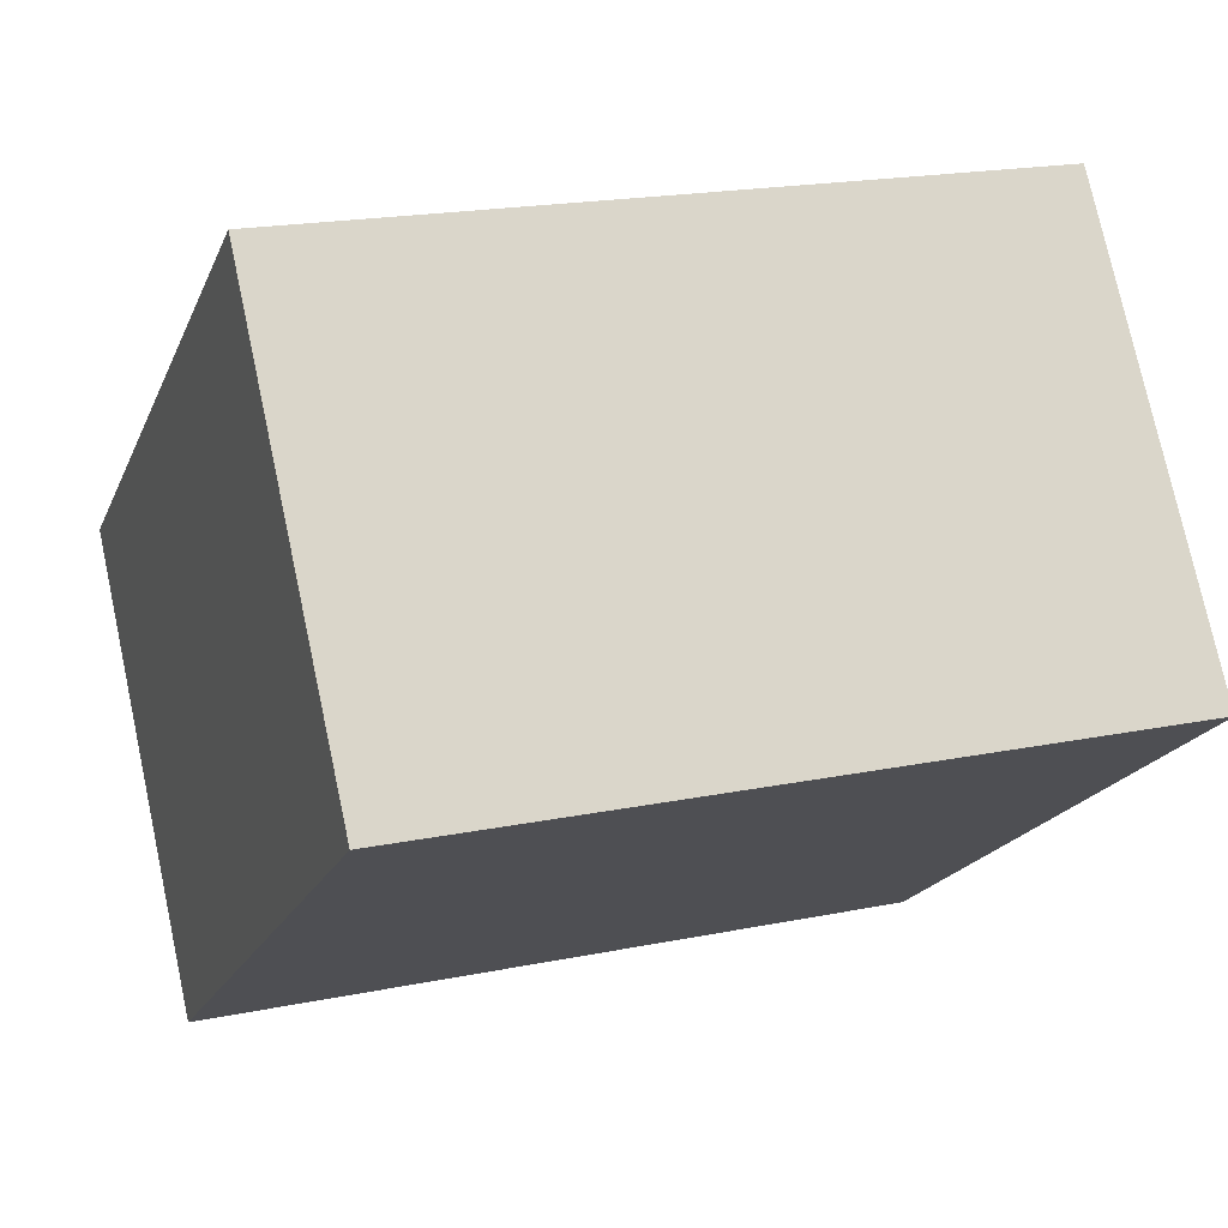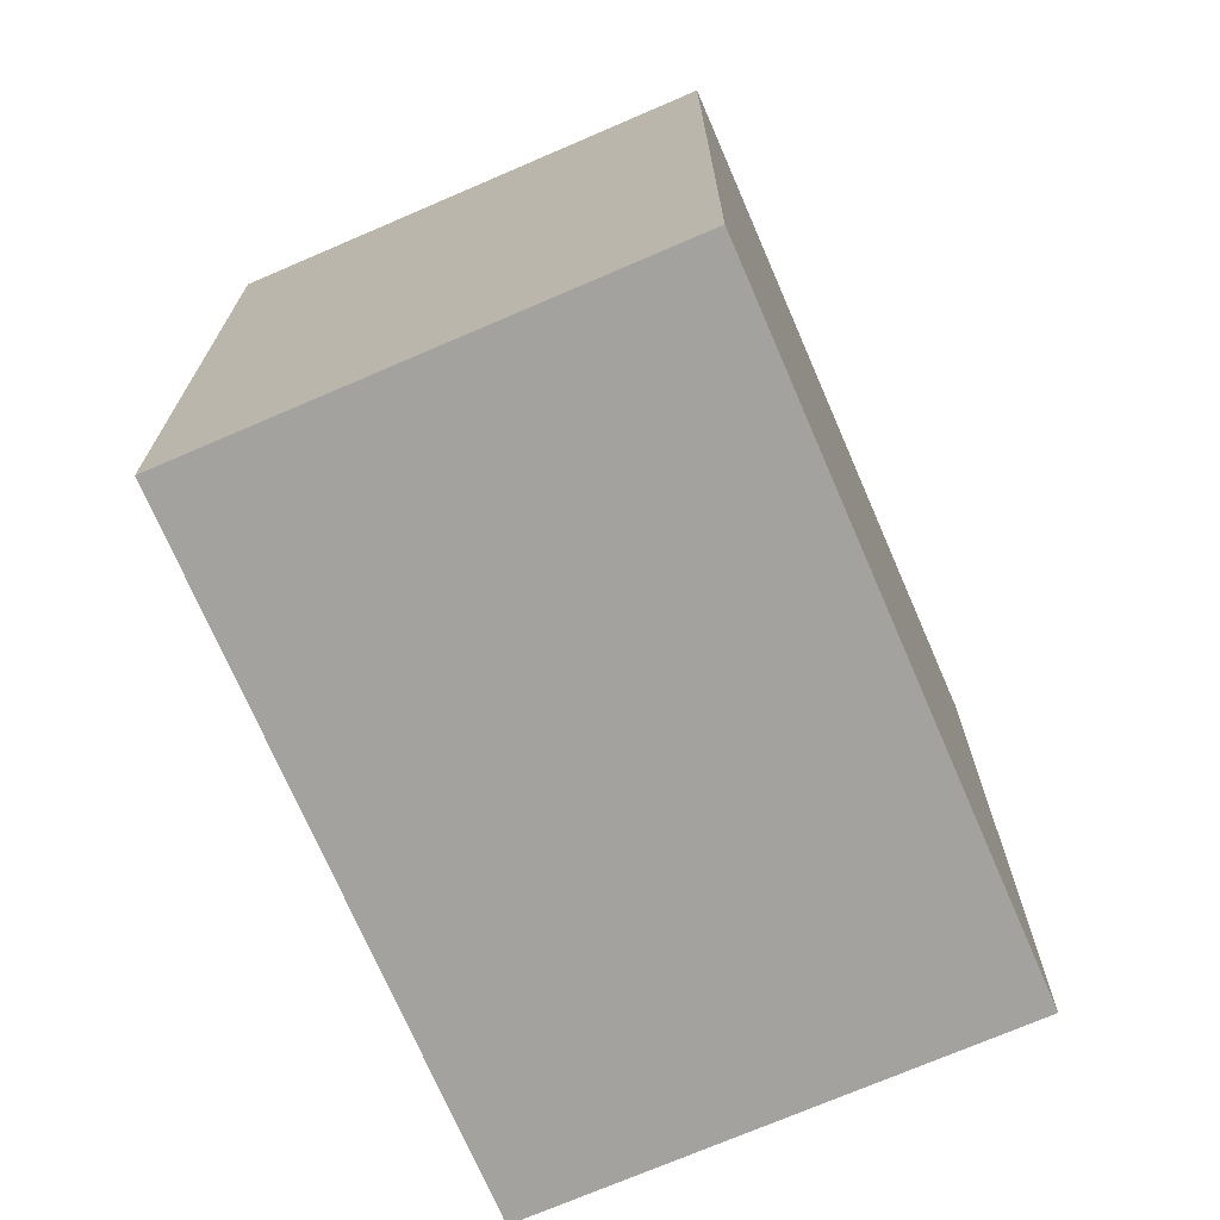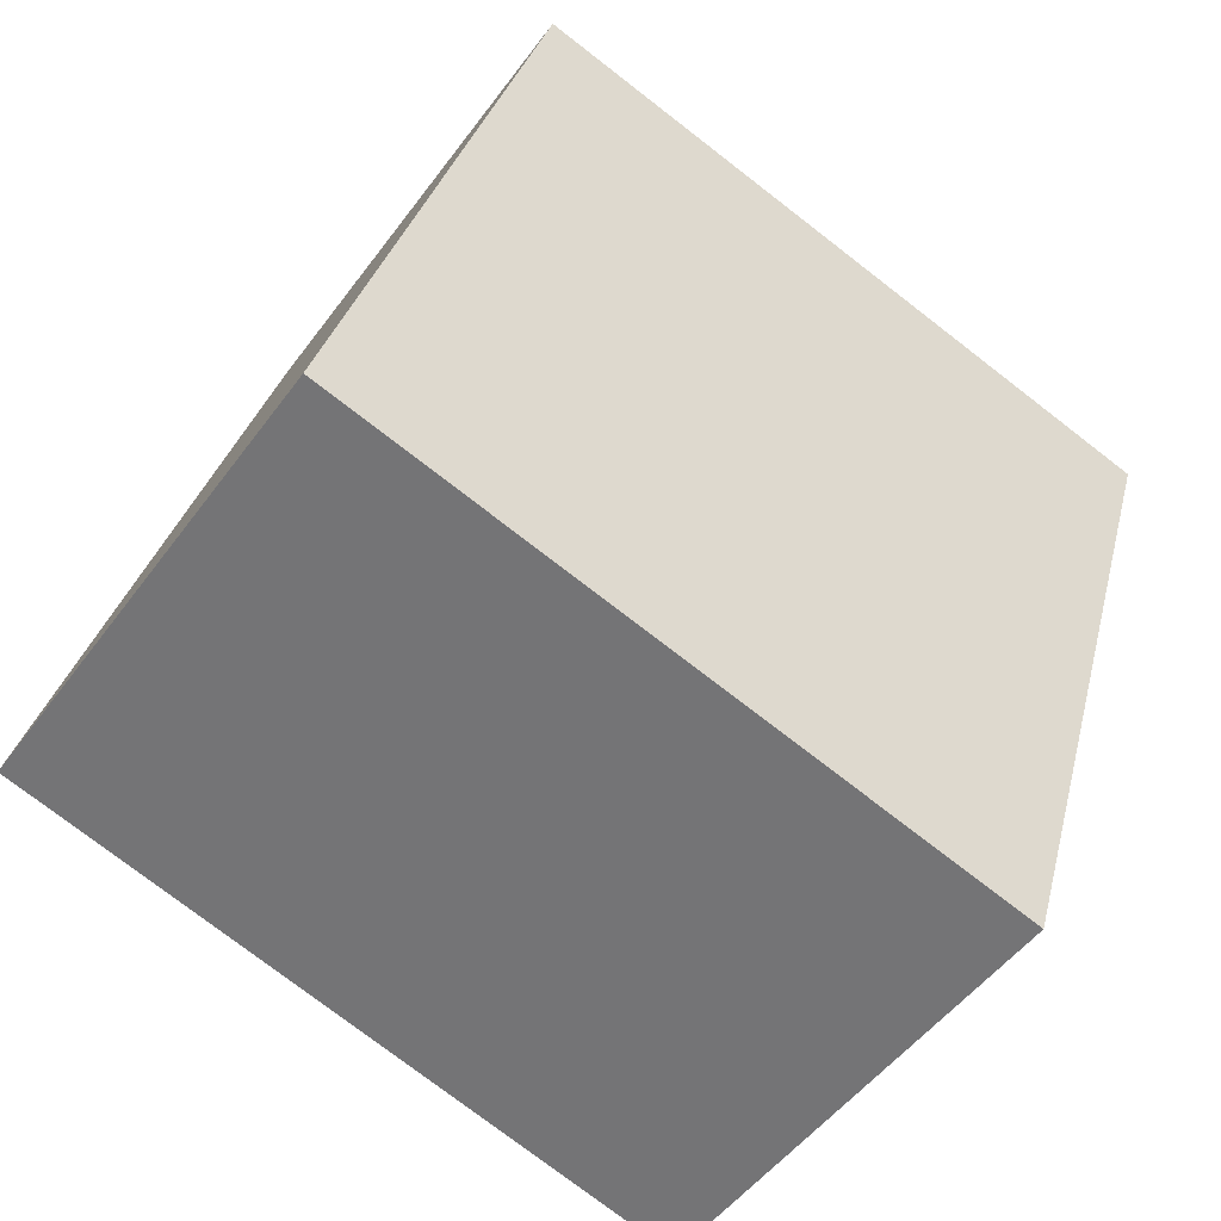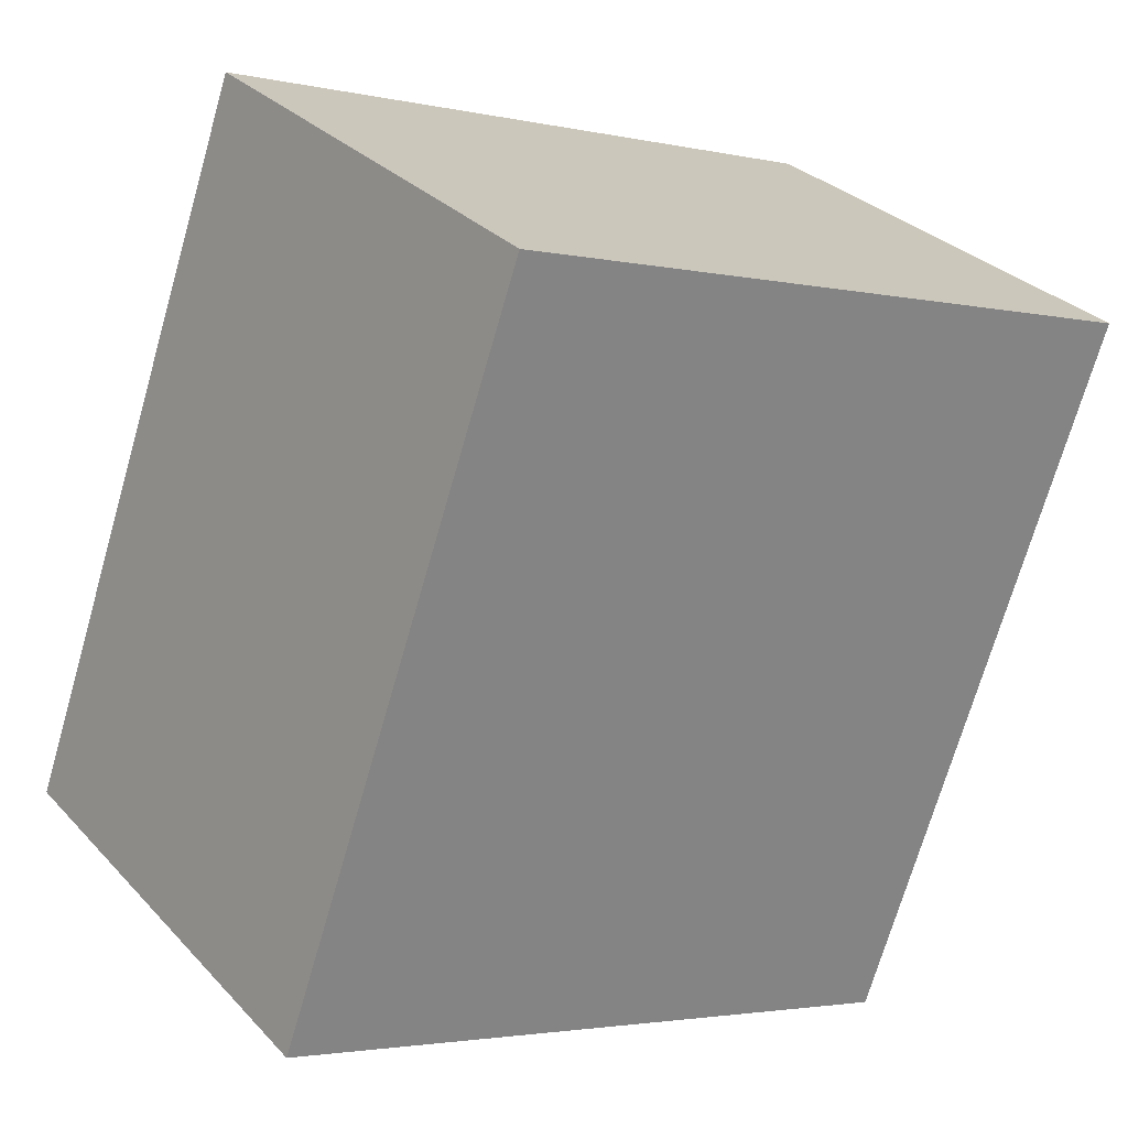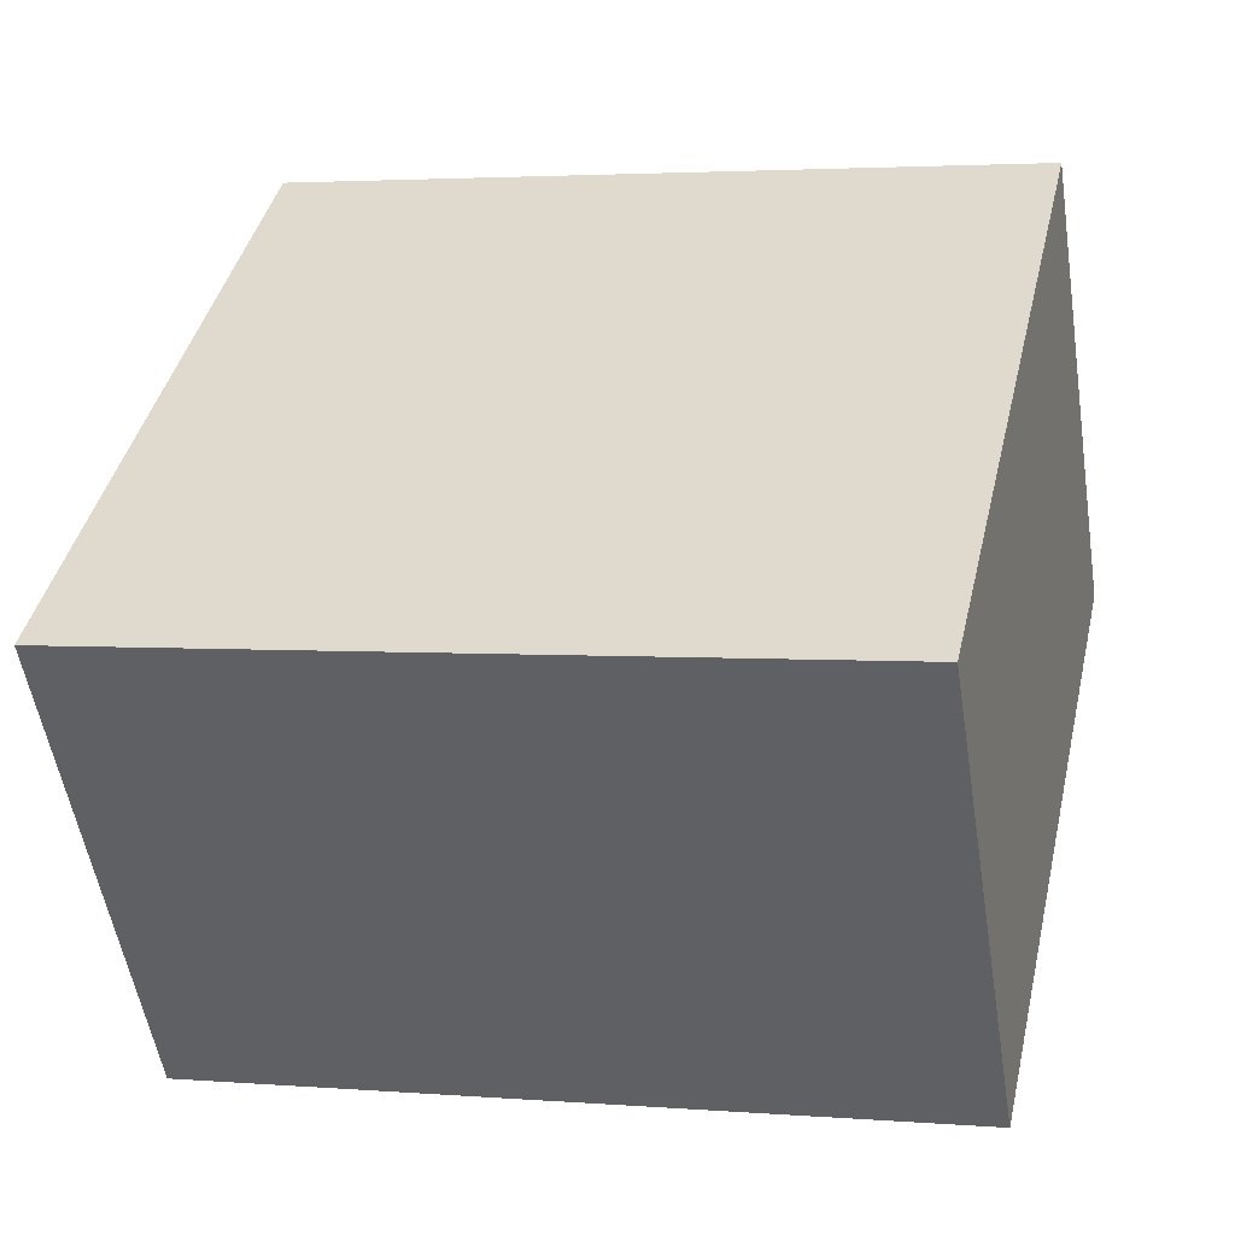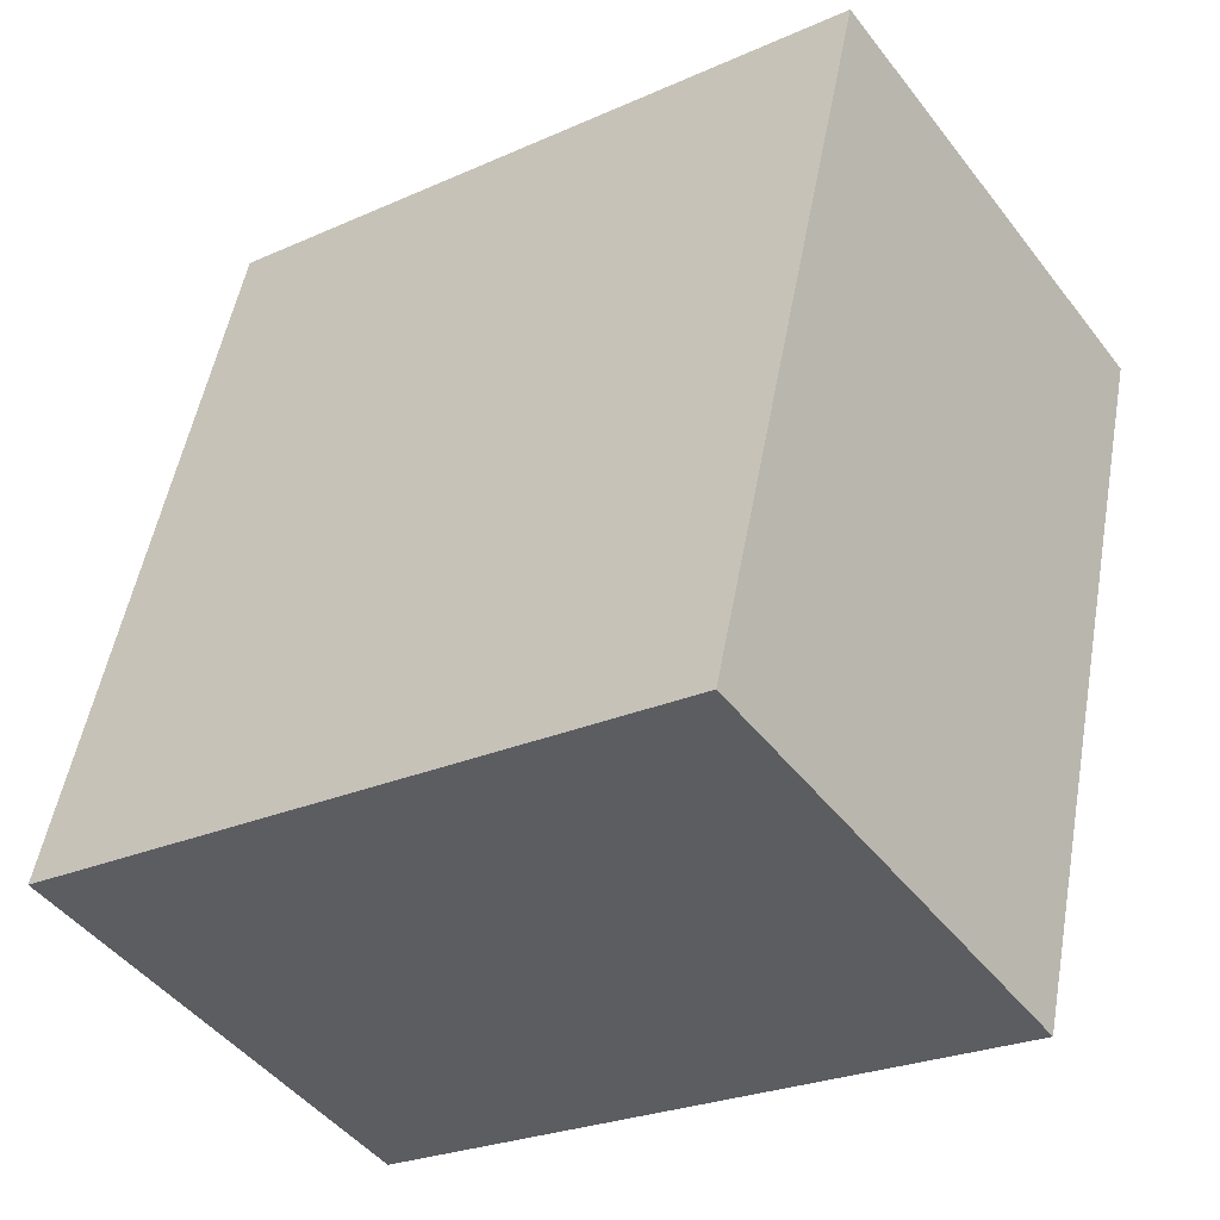
<metadata>
{"format":"obj","ext":"obj","renderer":"f3d","projection":"perspective","resolution":1024,"background":"white","views":[{"elev":19.2,"azim":-111.2,"up":"+Z"},{"elev":-72.4,"azim":-31.1,"up":"+Y"},{"elev":31.4,"azim":13.3,"up":"+Z"},{"elev":-71.5,"azim":163.9,"up":"+Z"},{"elev":3.0,"azim":105.4,"up":"+Z"},{"elev":51.7,"azim":-169.8,"up":"+Z"}]}
</metadata>
<code>
v  2.517 3.266 -1.8
v  1.255 3.266 1.754
v  3.772 3.266 -0.046
v  0 3.266 2e-16
v  3.772 2.817e-18 -0.046
v  2.517 1.102e-16 -1.8
v  0 0 0
v  1.255 -1.074e-16 1.754
g defaultobject
f 1 2 3
f 2 1 4
f 5 1 3
f 1 5 6
f 6 4 1
f 4 6 7
f 7 2 4
f 2 7 8
f 8 3 2
f 3 8 5
f 8 6 5
f 6 8 7

</code>
